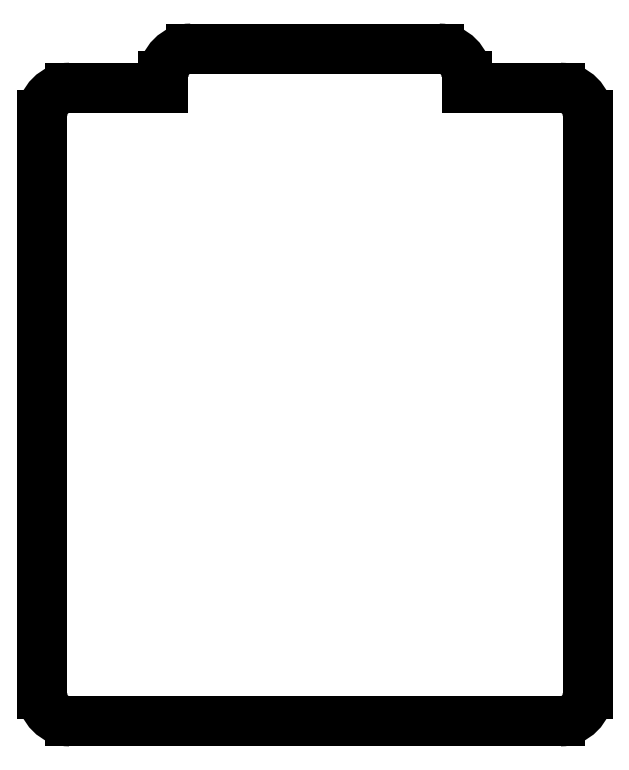
<metadata>
{"format":"dxf","ext":"dxf","renderer":"ezdxf+matplotlib","layout":"modelspace","background":"white","min_lineweight":24,"dpi":150}
</metadata>
<code>
0
SECTION
2
ENTITIES
0
LINE
8
0
10
70.1
20
-60.5
11
87.9
21
-60.5
0
ARC
8
0
10
87.9
20
-59.5
40
1
50
270
51
360
0
LINE
8
0
10
88.9
20
-59.5
11
88.9
21
-38.5
0
ARC
8
0
10
87.9
20
-38.5
40
1
50
0
51
90
0
LINE
8
0
10
87.9
20
-37.5
11
84.5
21
-37.5
0
LINE
8
0
10
84.5
20
-37.5
11
84.5
21
-37.08
0
ARC
8
0
10
83.5
20
-37.08
40
1
50
0
51
90
0
LINE
8
0
10
83.5
20
-36.08
11
74.5
21
-36.08
0
ARC
8
0
10
74.5
20
-37.08
40
1
50
90
51
180
0
LINE
8
0
10
73.5
20
-37.08
11
73.5
21
-37.5
0
LINE
8
0
10
73.5
20
-37.5
11
70.1
21
-37.5
0
ARC
8
0
10
70.1
20
-38.5
40
1
50
90
51
180
0
LINE
8
0
10
69.1
20
-38.5
11
69.1
21
-59.5
0
ARC
8
0
10
70.1
20
-59.5
40
1
50
180
51
270
0
ENDSEC
0
EOF

</code>
